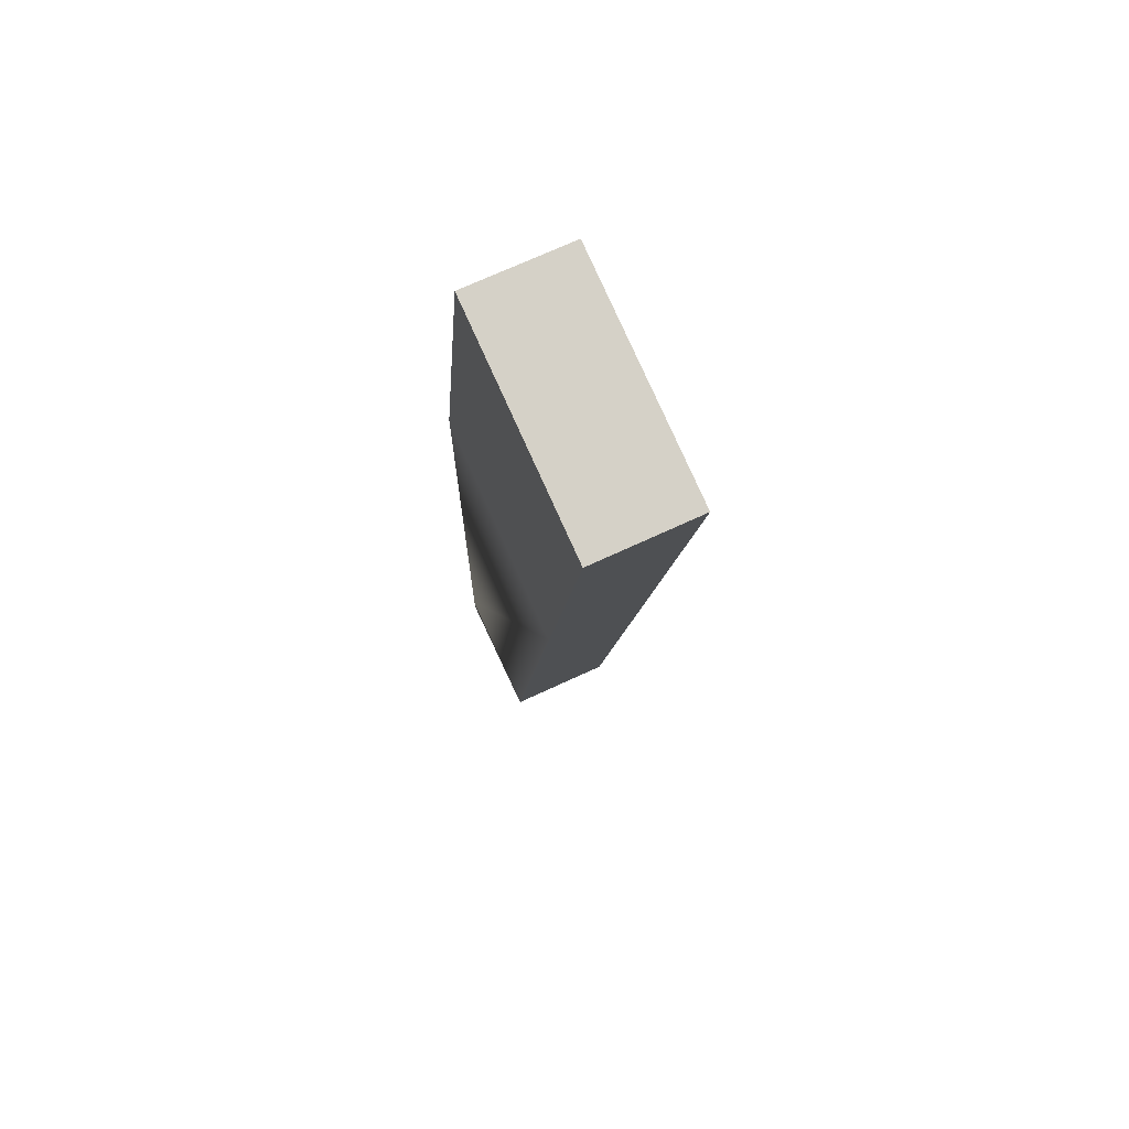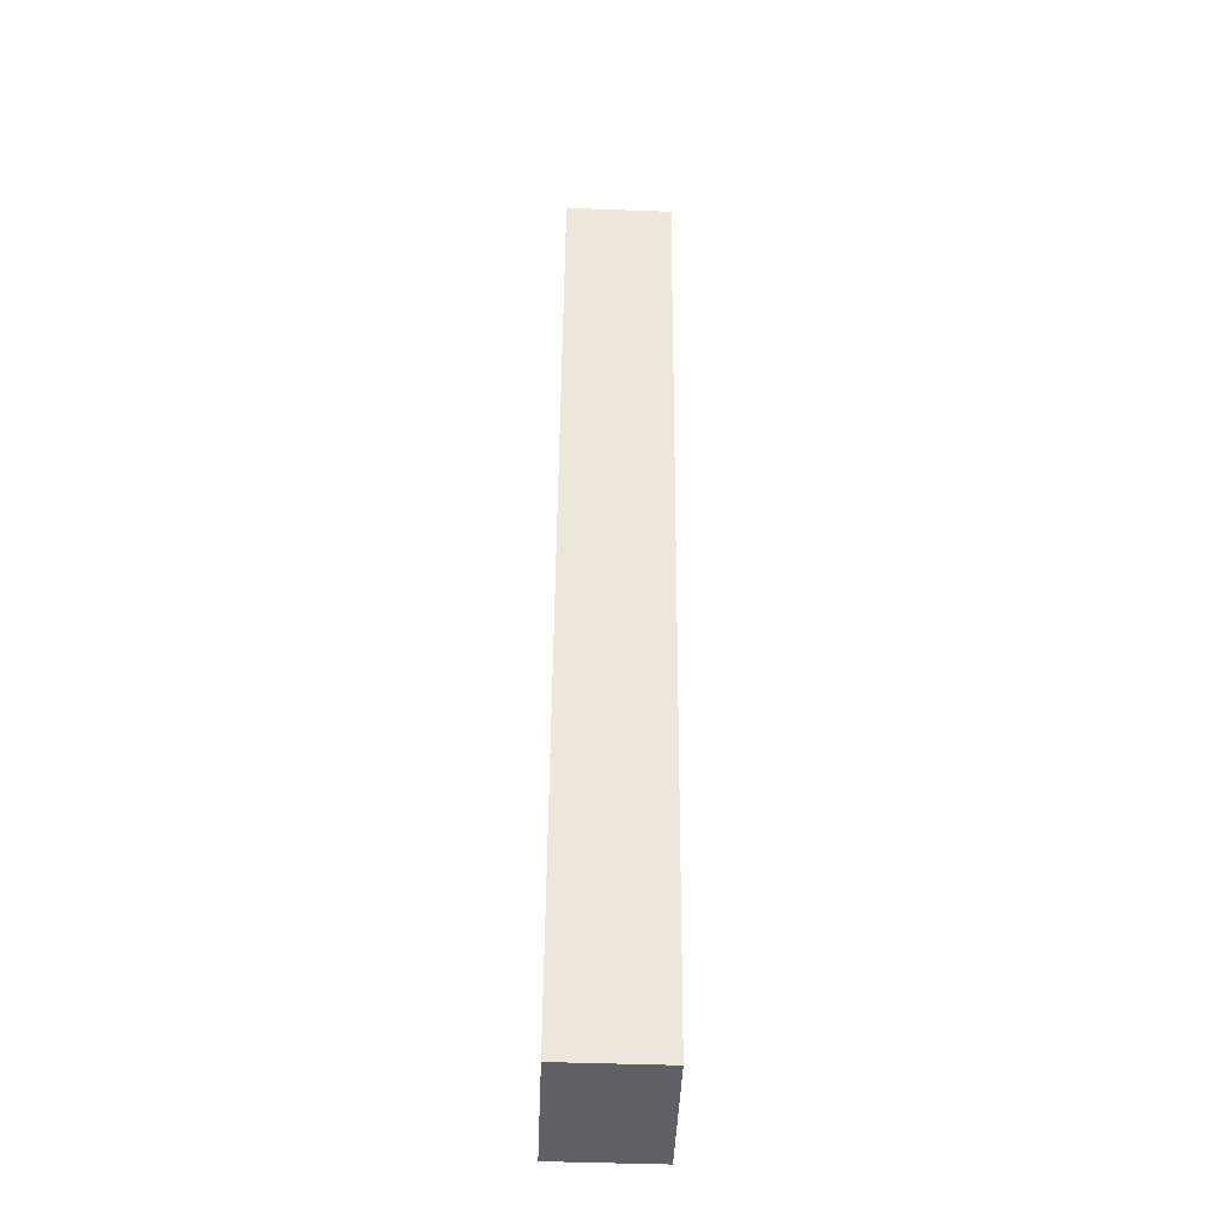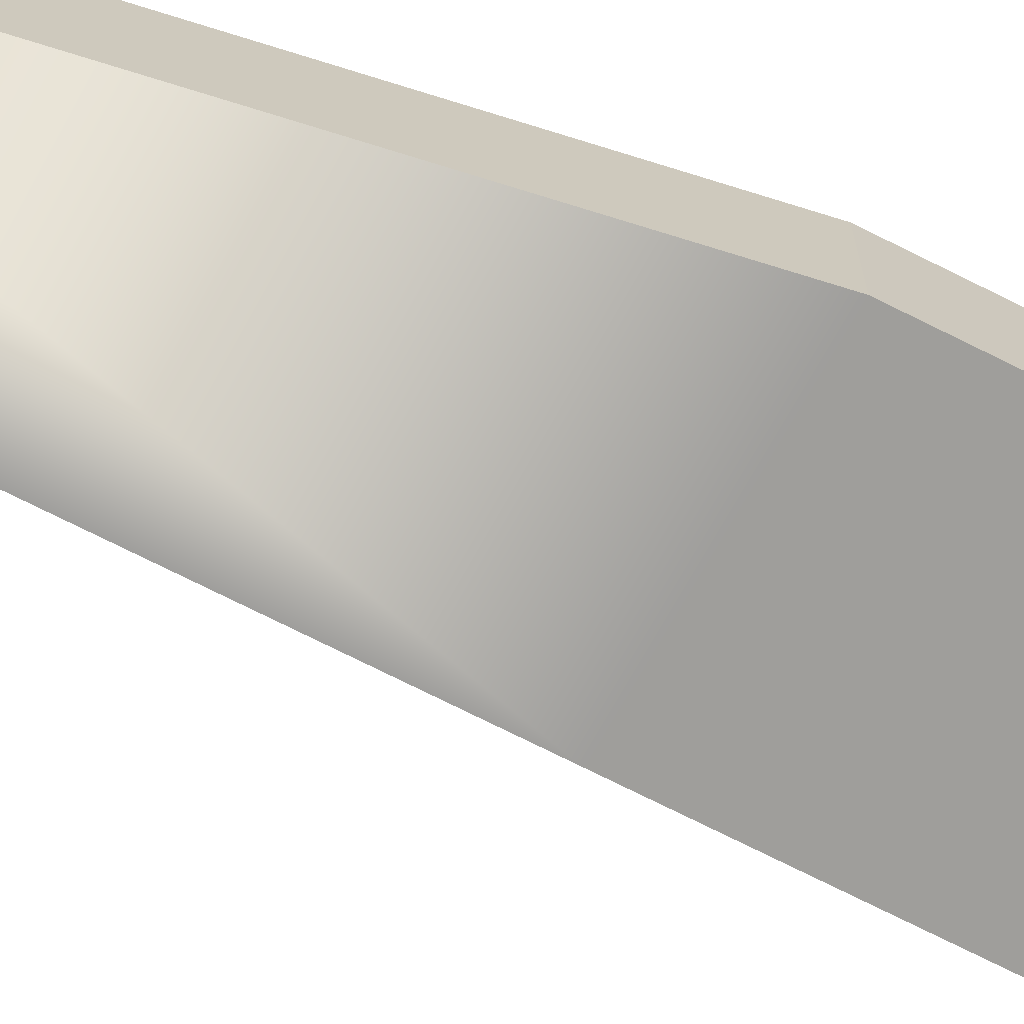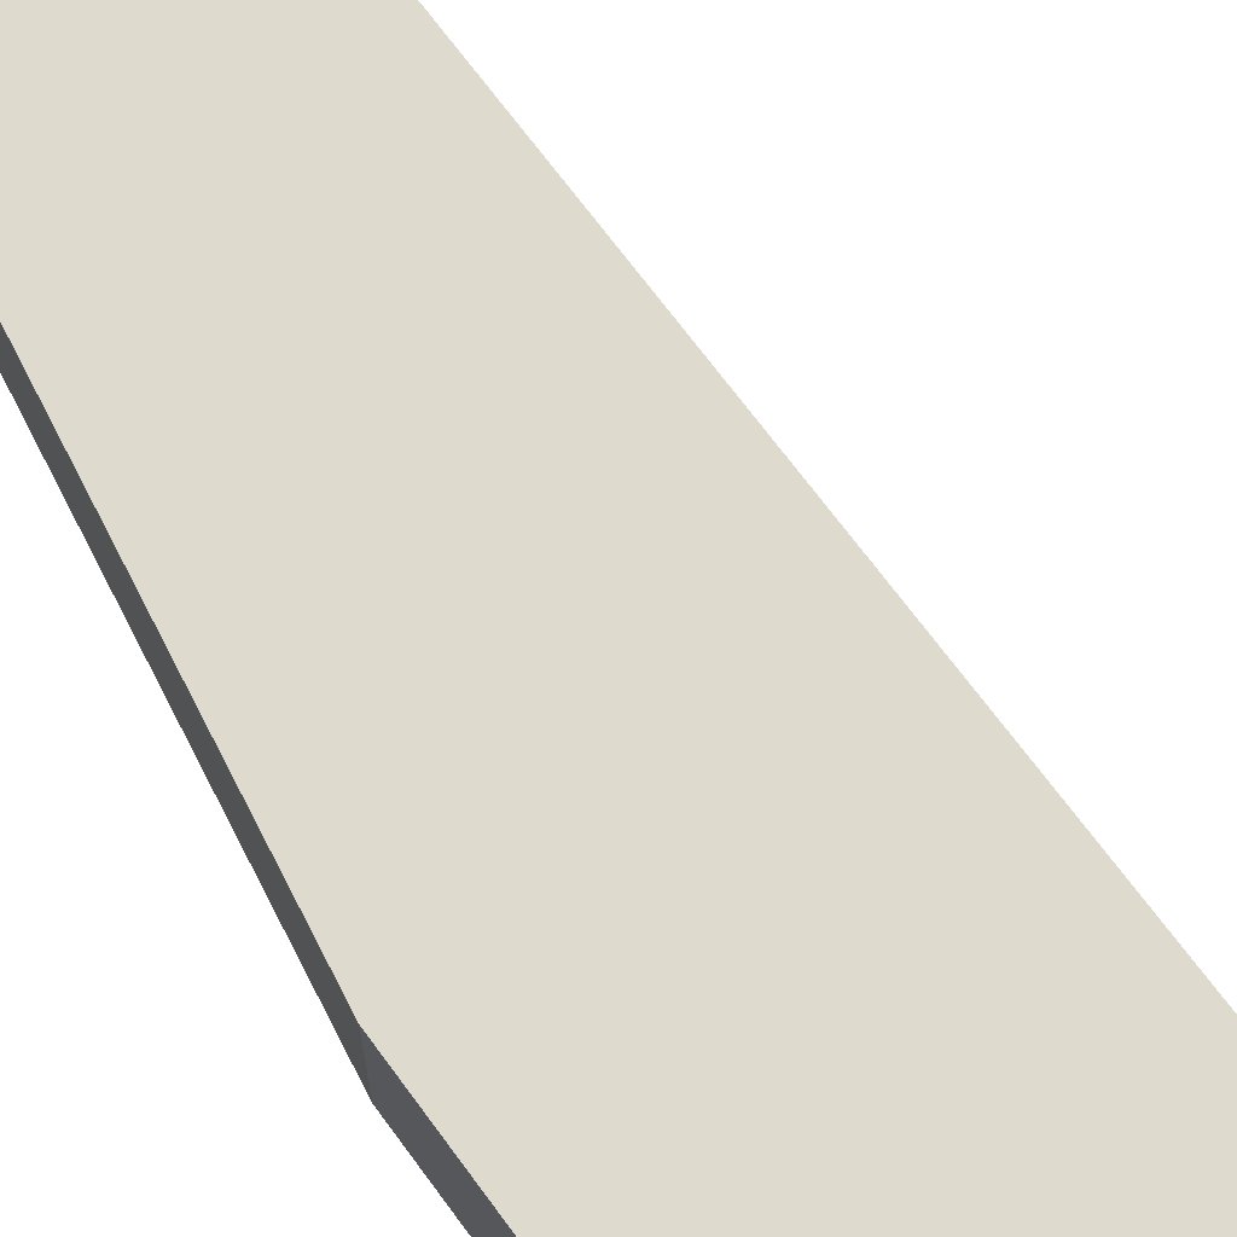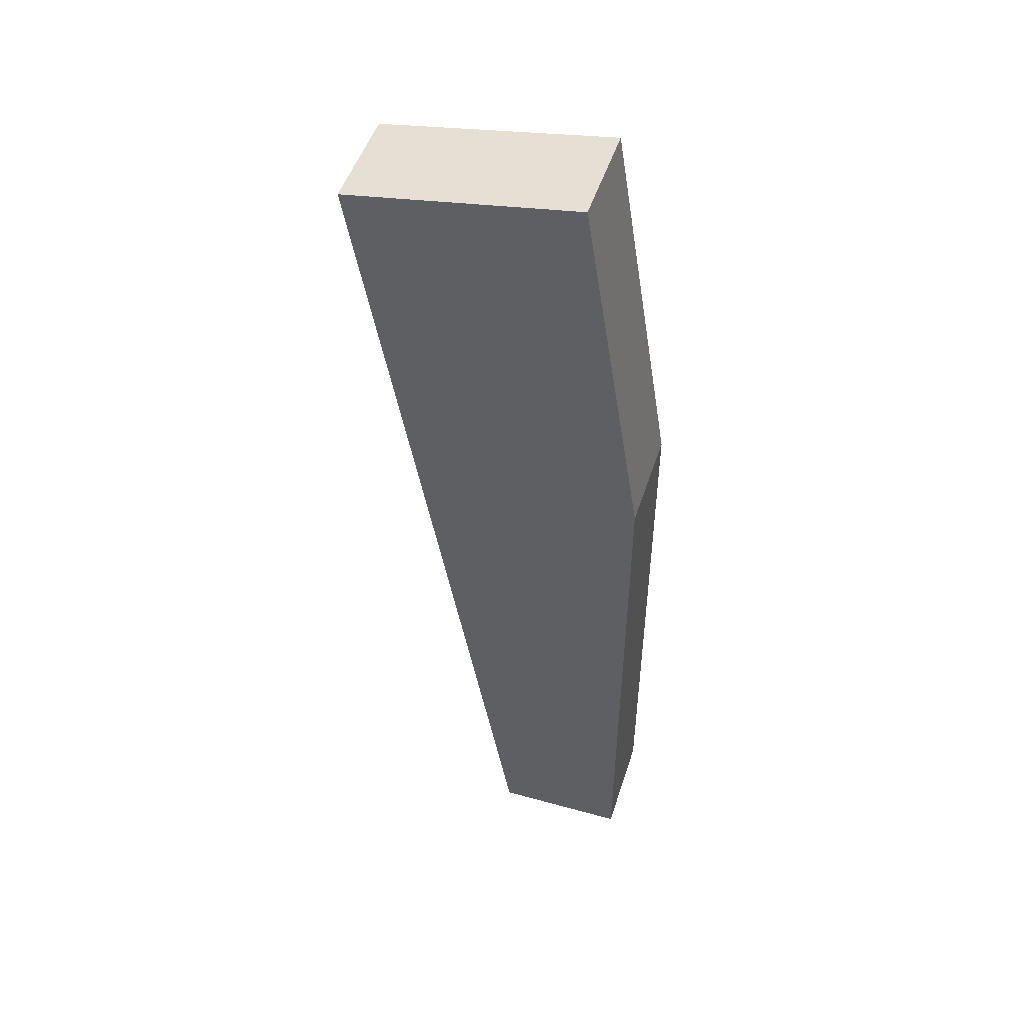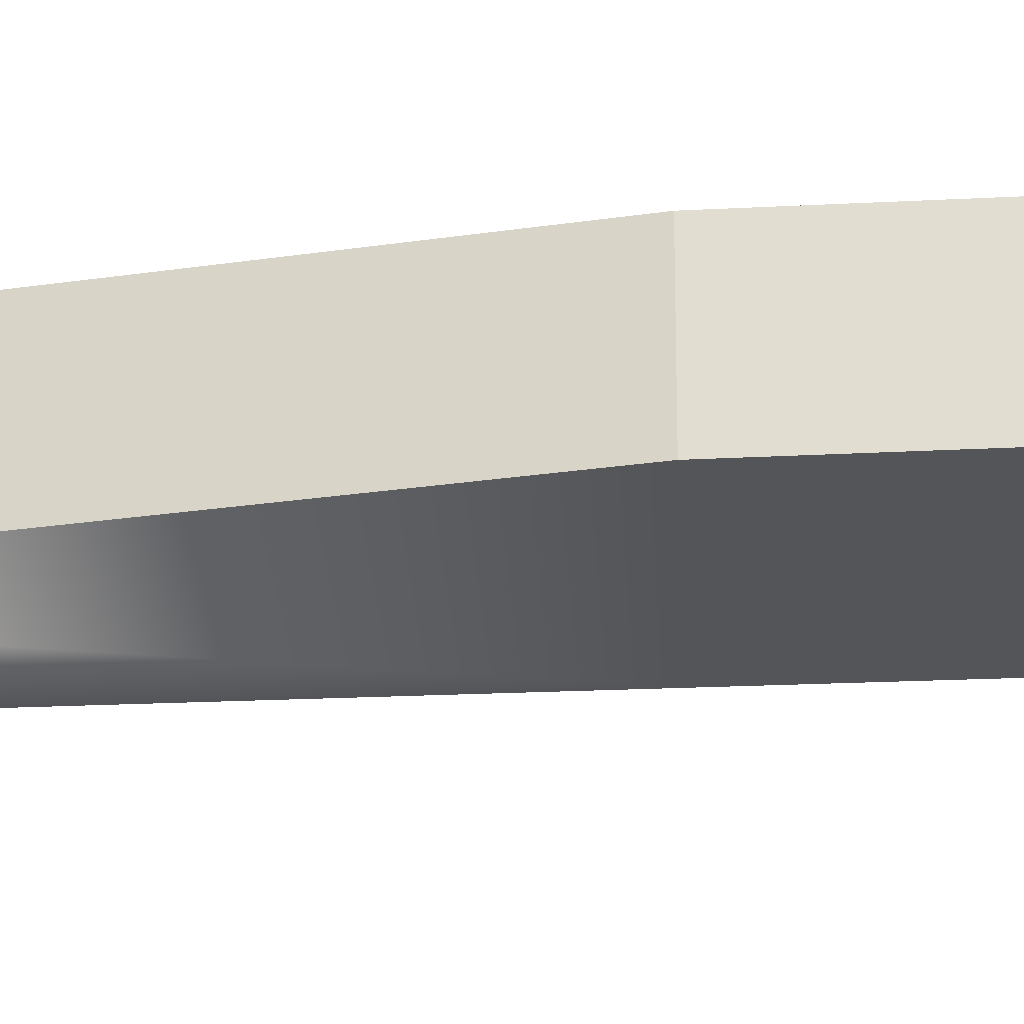
<metadata>
{"format":"obj","ext":"obj","renderer":"f3d","projection":"perspective","resolution":1024,"background":"white","views":[{"elev":71.1,"azim":65.1,"up":"+Z"},{"elev":-47.9,"azim":87.7,"up":"+Z"},{"elev":-70.8,"azim":-107.4,"up":"+Y"},{"elev":71.2,"azim":-27.0,"up":"+Y"},{"elev":49.7,"azim":-162.3,"up":"+Z"},{"elev":-24.0,"azim":-75.7,"up":"+Y"}]}
</metadata>
<code>
v  5.868 2.818 25
v  0 2.818 15.53
v  1.654 2.818 25.7
v  6.638 2.818 24.87
v  7.802 2.818 24.67
v  6.017 2.818 14.3
v  0 2.818 0.472
v  5.923 2.818 13.76
v  3.542 2.818 -0.075
v  3.219 2.818 -0.068
v  0 2.818 1.726e-16
v  3.542 4.592e-18 -0.075
v  0 0 0
v  3.219 4.164e-18 -0.068
v  0 -9.508e-16 15.53
v  0 -2.89e-17 0.472
v  1.654 -1.574e-15 25.7
v  5.868 -1.531e-15 25
v  6.638 -1.523e-15 24.87
v  7.802 -1.511e-15 24.67
v  6.017 -8.759e-16 14.3
v  5.923 -8.425e-16 13.76
g defaultobject
f 1 2 3
f 2 1 4
f 2 4 5
f 2 5 6
f 2 6 7
f 7 6 8
f 7 8 9
f 7 9 10
f 7 10 11
f 12 10 9
f 10 12 11
f 11 12 13
f 13 12 14
f 13 7 11
f 7 13 2
f 2 13 15
f 15 13 16
f 15 3 2
f 3 15 17
f 17 1 3
f 1 17 18
f 1 18 4
f 4 18 5
f 5 18 19
f 5 19 20
f 20 6 5
f 6 20 21
f 6 21 8
f 8 21 9
f 9 21 22
f 9 22 12
f 15 18 17
f 18 15 19
f 19 15 20
f 20 15 21
f 21 15 16
f 21 16 22
f 22 16 12
f 12 16 14
f 14 16 13

</code>
